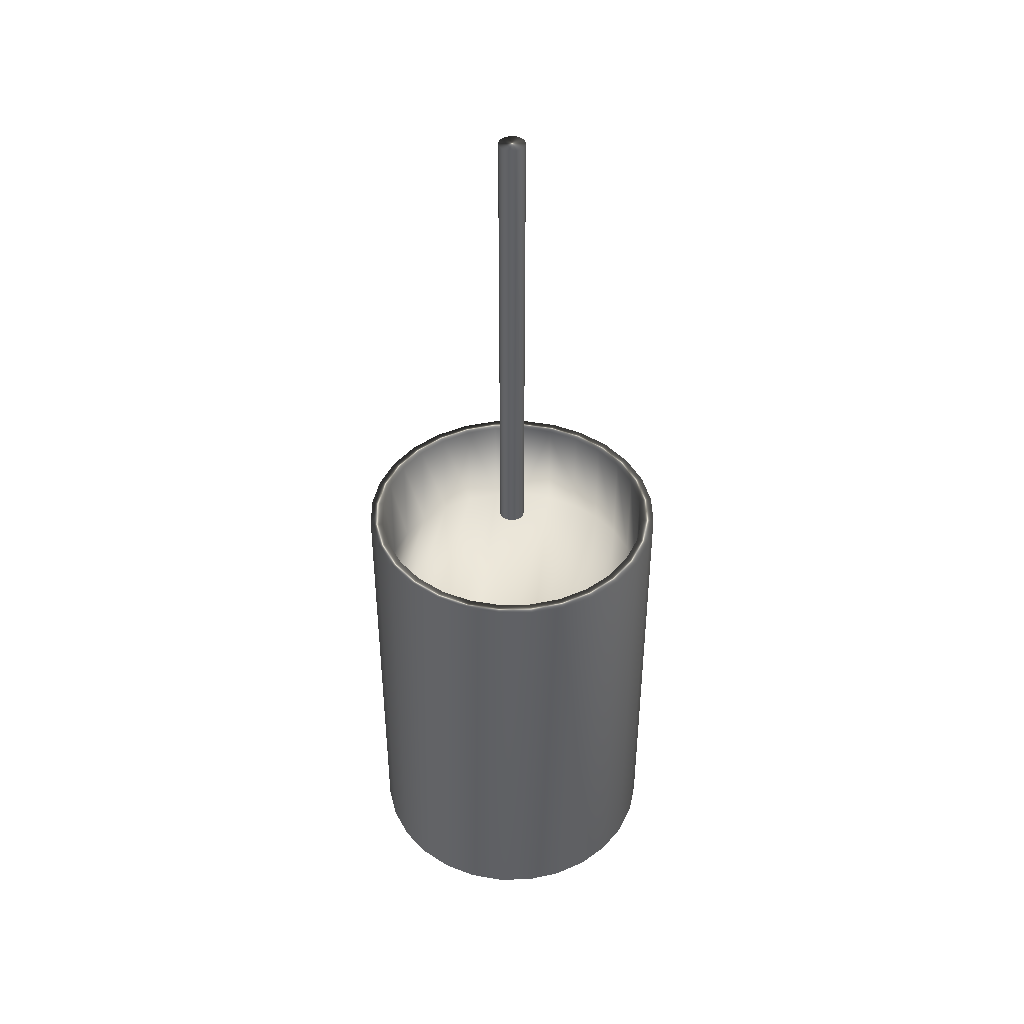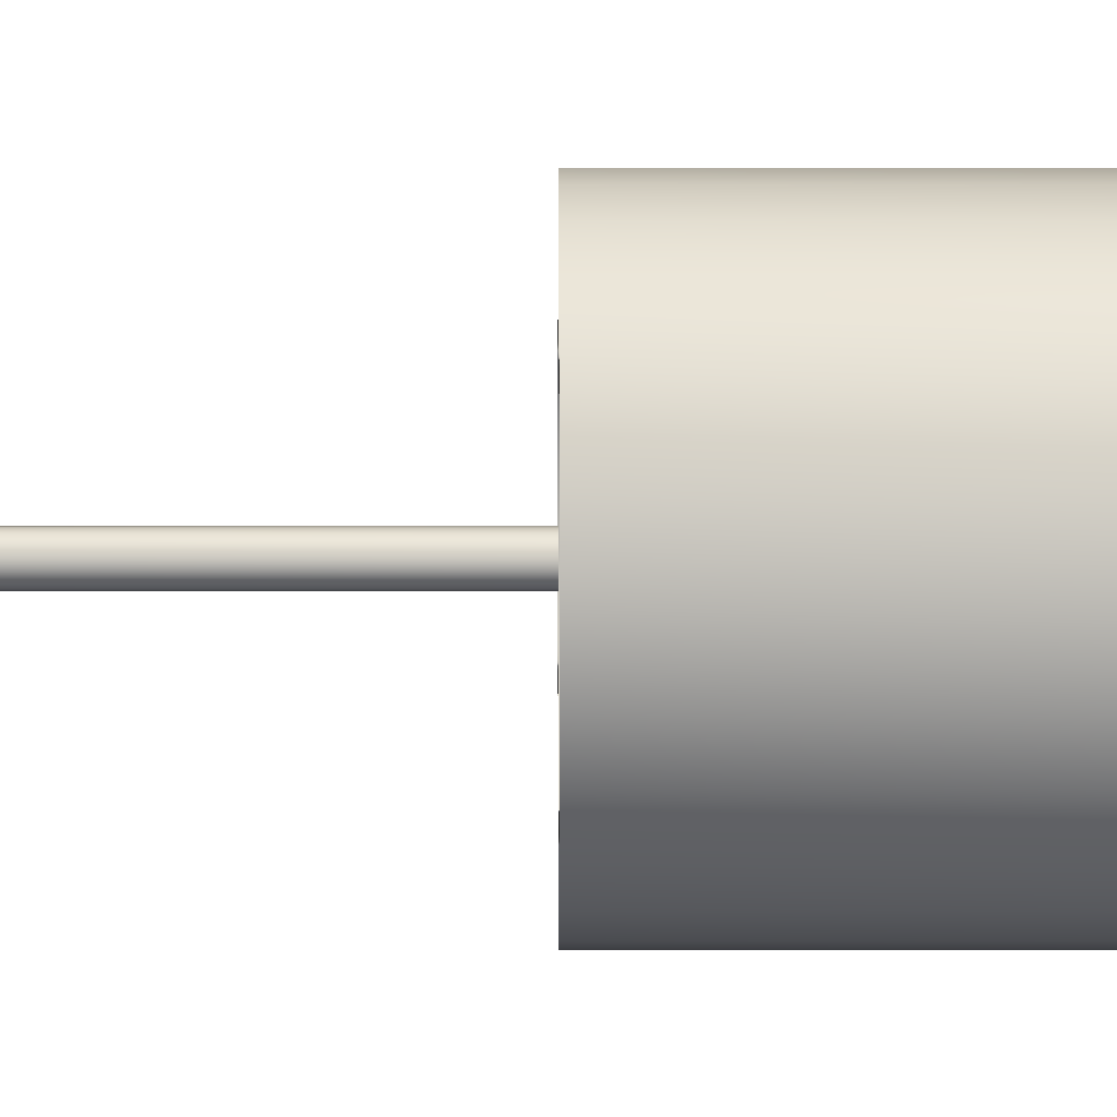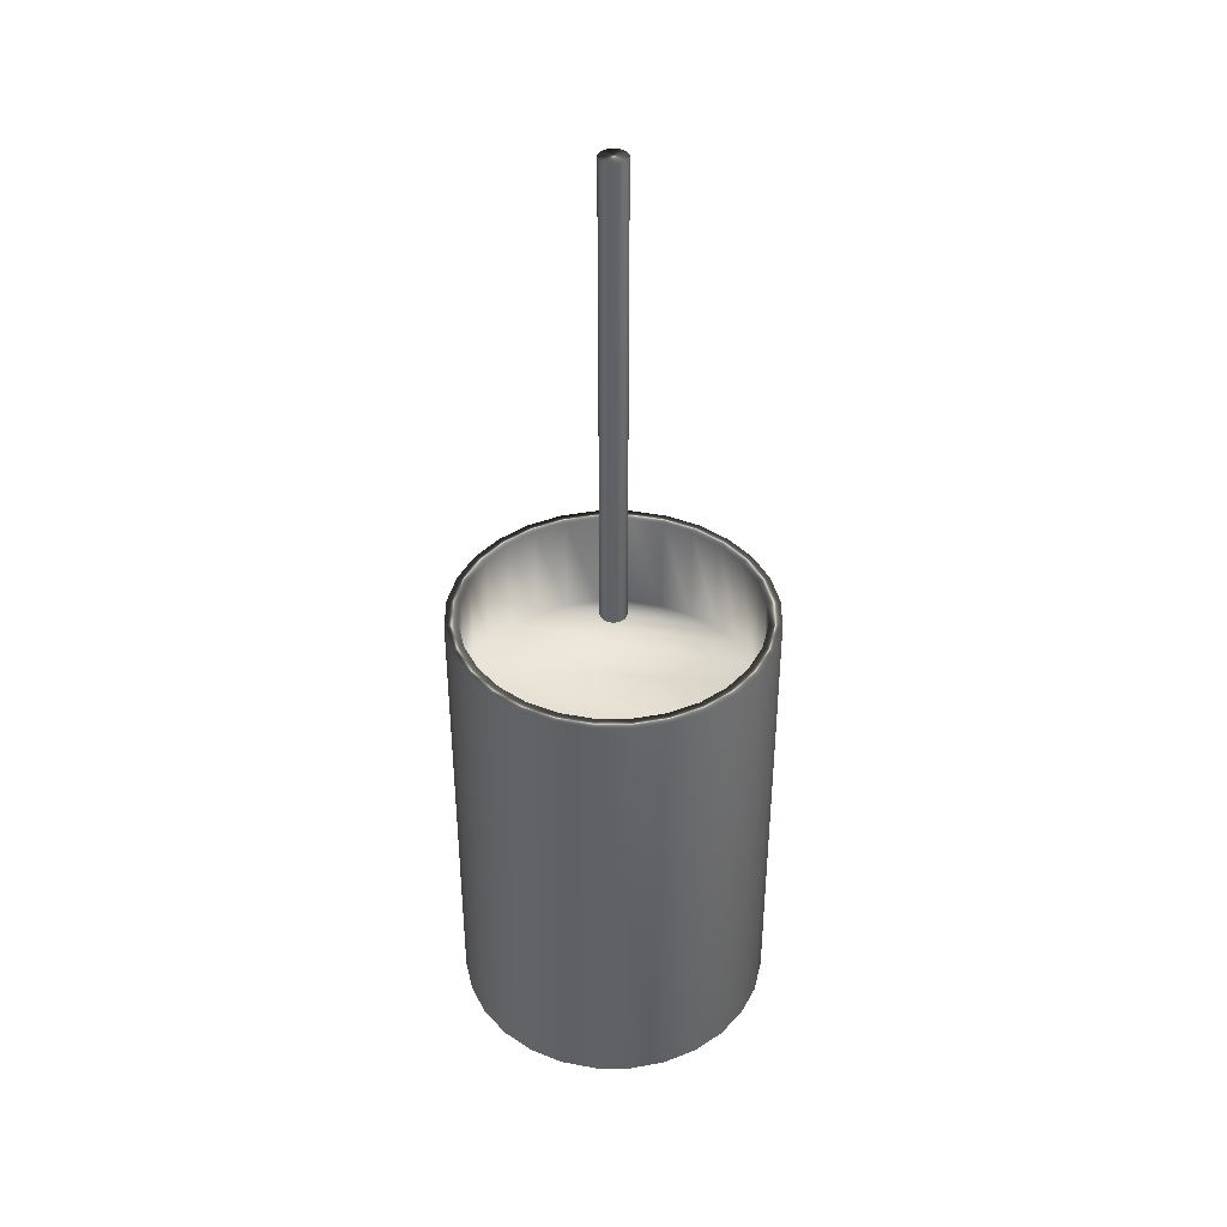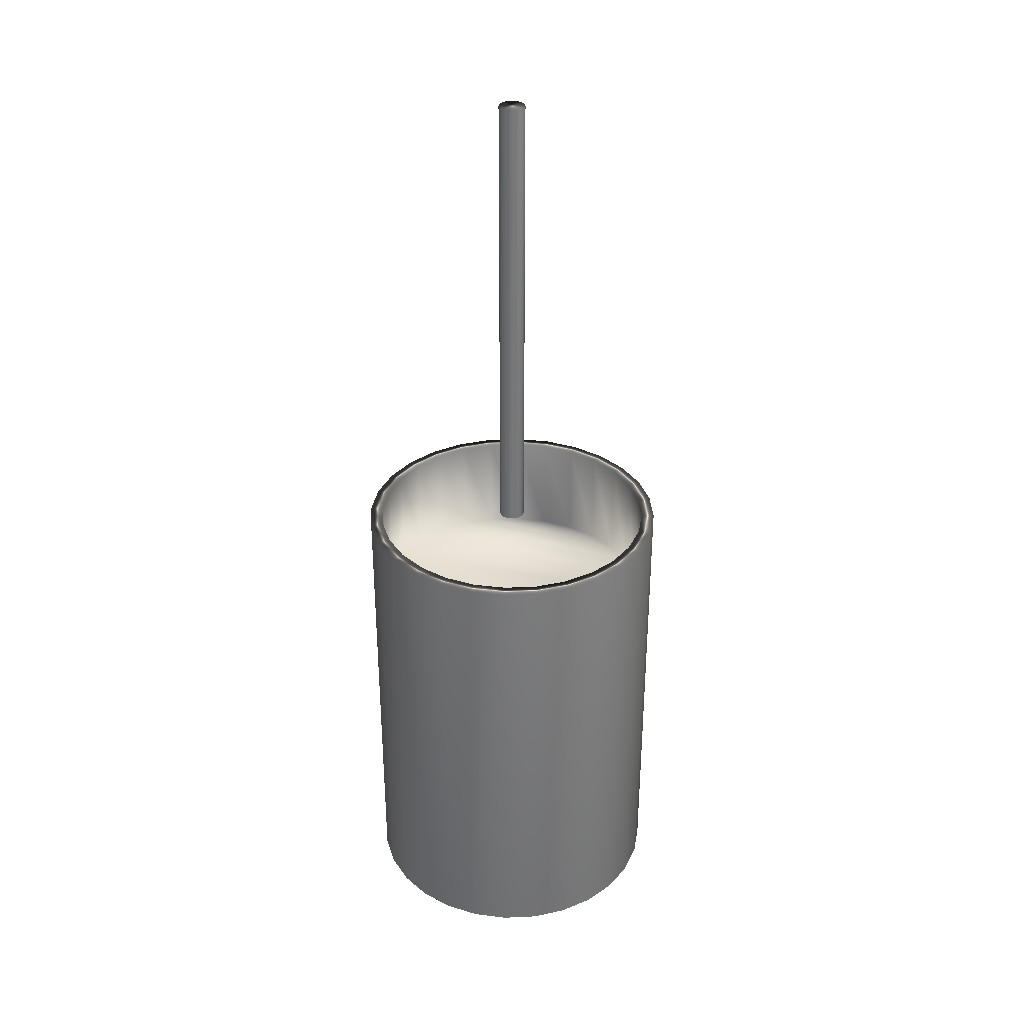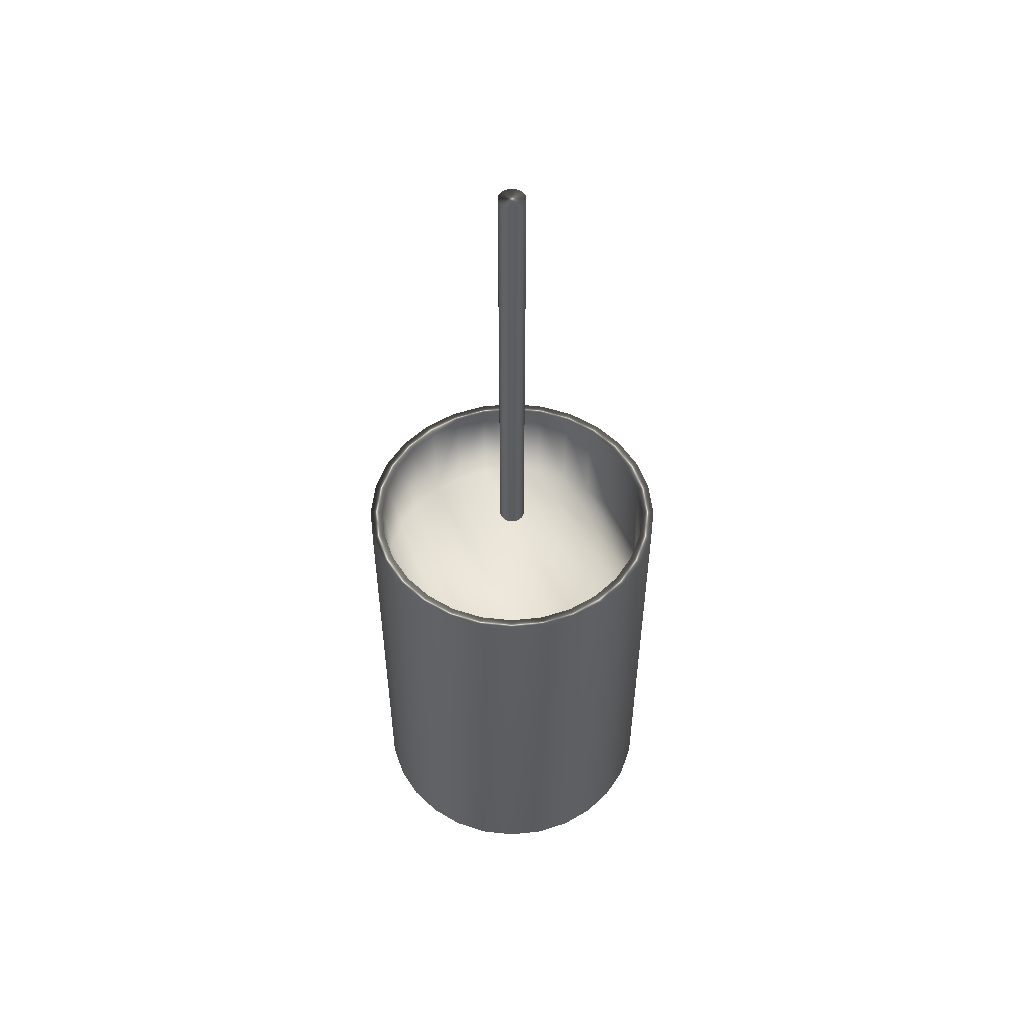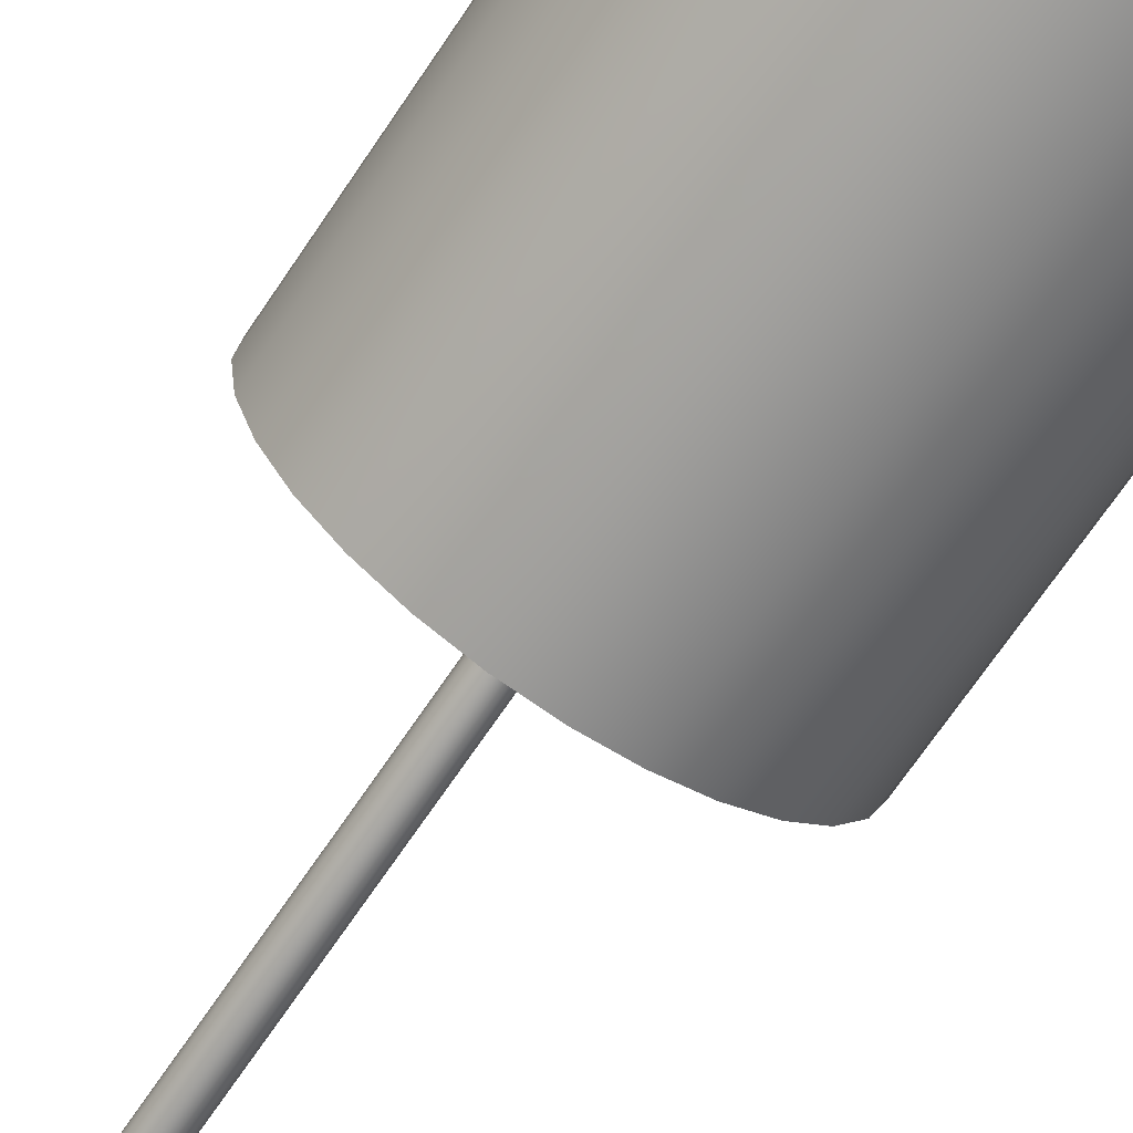
<metadata>
{"format":"obj","ext":"obj","renderer":"f3d","projection":"perspective","resolution":1024,"background":"white","views":[{"elev":43.1,"azim":5.2,"up":"+Y"},{"elev":8.8,"azim":-90.1,"up":"+Z"},{"elev":40.2,"azim":96.6,"up":"+Y"},{"elev":33.4,"azim":105.7,"up":"+Y"},{"elev":53.1,"azim":-25.6,"up":"+Y"},{"elev":-68.2,"azim":-33.7,"up":"+Z"}]}
</metadata>
<code>
v -32.42 17.46 -145.3
v -32.42 17.46 -145.7
v -32.47 17.46 -145.3
v -32.47 17.46 -145.7
v -32.53 17.46 -145.3
v -32.53 17.46 -145.7
v -32.57 17.46 -145.3
v -32.57 17.46 -145.7
v -32.62 17.46 -145.3
v -32.62 17.46 -145.7
v -32.65 17.46 -145.3
v -32.65 17.46 -145.6
v -32.68 17.46 -145.4
v -32.68 17.46 -145.6
v -32.7 17.46 -145.4
v -32.7 17.46 -145.5
v -32.7 17.46 -145.5
v -32.37 17.46 -145.7
v -32.37 17.46 -145.3
v -32.33 17.46 -145.7
v -32.33 17.46 -145.3
v -32.3 17.46 -145.6
v -32.3 17.46 -145.3
v -32.27 17.46 -145.6
v -32.27 17.46 -145.4
v -32.25 17.46 -145.5
v -32.25 17.46 -145.4
v -32.25 17.46 -145.5
v -32.53 16.9 -145.3
v -32.53 16.9 -145.7
v -32.47 16.9 -145.3
v -32.47 16.9 -145.7
v -32.42 16.9 -145.3
v -32.42 16.9 -145.7
v -32.37 16.9 -145.3
v -32.37 16.9 -145.7
v -32.33 16.9 -145.3
v -32.33 16.9 -145.7
v -32.3 16.9 -145.3
v -32.3 16.9 -145.6
v -32.27 16.9 -145.4
v -32.27 16.9 -145.6
v -32.25 16.9 -145.4
v -32.25 16.9 -145.5
v -32.25 16.9 -145.5
v -32.57 16.9 -145.7
v -32.57 16.9 -145.3
v -32.62 16.9 -145.7
v -32.62 16.9 -145.3
v -32.65 16.9 -145.6
v -32.65 16.9 -145.3
v -32.68 16.9 -145.6
v -32.68 16.9 -145.4
v -32.7 16.9 -145.5
v -32.7 16.9 -145.4
v -32.7 16.9 -145.5
v -32.47 16.88 -145.7
v -32.53 16.88 -145.7
v -32.57 16.88 -145.7
v -32.62 16.88 -145.7
v -32.65 16.88 -145.6
v -32.68 16.88 -145.6
v -32.7 16.88 -145.5
v -32.7 16.88 -145.5
v -32.7 16.88 -145.4
v -32.68 16.88 -145.4
v -32.65 16.88 -145.3
v -32.62 16.88 -145.3
v -32.57 16.88 -145.3
v -32.53 16.88 -145.3
v -32.47 16.88 -145.3
v -32.47 17.62 -145.3
v -32.53 17.62 -145.3
v -32.57 17.62 -145.3
v -32.62 17.62 -145.3
v -32.65 17.62 -145.3
v -32.68 17.62 -145.4
v -32.7 17.62 -145.4
v -32.7 17.62 -145.5
v -32.7 17.62 -145.5
v -32.68 17.62 -145.6
v -32.65 17.62 -145.6
v -32.62 17.62 -145.7
v -32.57 17.62 -145.7
v -32.53 17.62 -145.7
v -32.47 17.62 -145.7
v -32.42 16.88 -145.3
v -32.37 16.88 -145.3
v -32.33 16.88 -145.3
v -32.3 16.88 -145.3
v -32.27 16.88 -145.4
v -32.25 16.88 -145.4
v -32.25 16.88 -145.5
v -32.25 16.88 -145.5
v -32.27 16.88 -145.6
v -32.3 16.88 -145.6
v -32.33 16.88 -145.7
v -32.37 16.88 -145.7
v -32.42 16.88 -145.7
v -32.47 17.62 -145.2
v -32.47 16.88 -145.2
v -32.42 17.62 -145.2
v -32.42 16.88 -145.2
v -32.37 17.62 -145.3
v -32.37 16.88 -145.3
v -32.32 17.62 -145.3
v -32.32 16.88 -145.3
v -32.28 17.62 -145.3
v -32.28 16.88 -145.3
v -32.25 17.62 -145.4
v -32.25 16.88 -145.4
v -32.23 17.62 -145.4
v -32.23 16.88 -145.4
v -32.22 17.62 -145.5
v -32.22 16.88 -145.5
v -32.23 17.62 -145.5
v -32.23 16.88 -145.5
v -32.25 17.62 -145.6
v -32.25 16.88 -145.6
v -32.28 17.62 -145.6
v -32.28 16.88 -145.6
v -32.32 17.62 -145.7
v -32.32 16.88 -145.7
v -32.37 17.62 -145.7
v -32.37 16.88 -145.7
v -32.42 17.62 -145.7
v -32.42 16.88 -145.7
v -32.47 17.62 -145.7
v -32.47 16.88 -145.7
v -32.42 17.62 -145.7
v -32.37 17.62 -145.7
v -32.33 17.62 -145.7
v -32.3 17.62 -145.6
v -32.27 17.62 -145.6
v -32.25 17.62 -145.5
v -32.25 17.62 -145.5
v -32.25 17.62 -145.4
v -32.27 17.62 -145.4
v -32.3 17.62 -145.3
v -32.33 17.62 -145.3
v -32.37 17.62 -145.3
v -32.42 17.62 -145.3
v -32.53 16.88 -145.2
v -32.58 16.88 -145.3
v -32.63 16.88 -145.3
v -32.67 16.88 -145.3
v -32.7 16.88 -145.4
v -32.72 16.88 -145.4
v -32.72 16.88 -145.5
v -32.72 16.88 -145.5
v -32.7 16.88 -145.6
v -32.67 16.88 -145.6
v -32.63 16.88 -145.7
v -32.58 16.88 -145.7
v -32.53 16.88 -145.7
v -32.53 17.62 -145.2
v -32.53 17.62 -145.7
v -32.58 17.62 -145.7
v -32.63 17.62 -145.7
v -32.67 17.62 -145.6
v -32.7 17.62 -145.6
v -32.72 17.62 -145.5
v -32.72 17.62 -145.5
v -32.72 17.62 -145.4
v -32.7 17.62 -145.4
v -32.67 17.62 -145.3
v -32.63 17.62 -145.3
v -32.58 17.62 -145.3
v -32.47 18.38 -145.5
v -32.47 18.38 -145.5
v -32.47 18.38 -145.5
v -32.47 18.38 -145.5
v -32.48 18.38 -145.5
v -32.48 18.38 -145.5
v -32.48 18.38 -145.5
v -32.48 18.38 -145.5
v -32.49 18.38 -145.5
v -32.49 18.38 -145.5
v -32.49 18.38 -145.5
v -32.49 18.38 -145.5
v -32.49 18.38 -145.5
v -32.49 18.38 -145.5
v -32.5 18.38 -145.5
v -32.46 18.38 -145.5
v -32.46 18.38 -145.5
v -32.46 18.38 -145.5
v -32.46 18.38 -145.5
v -32.46 18.38 -145.5
v -32.46 18.38 -145.5
v -32.45 18.38 -145.5
v -32.45 18.38 -145.5
v -32.45 18.38 -145.5
v -32.47 17.62 -145.5
v -32.47 17.62 -145.5
v -32.46 17.62 -145.5
v -32.46 17.62 -145.5
v -32.46 17.62 -145.5
v -32.45 17.62 -145.5
v -32.45 17.62 -145.5
v -32.45 17.62 -145.5
v -32.46 17.62 -145.5
v -32.46 17.62 -145.5
v -32.46 17.62 -145.5
v -32.47 17.62 -145.5
v -32.47 17.62 -145.5
v -32.48 17.62 -145.5
v -32.48 17.62 -145.5
v -32.48 17.62 -145.5
v -32.48 17.62 -145.5
v -32.49 17.62 -145.5
v -32.49 17.62 -145.5
v -32.49 17.62 -145.5
v -32.49 17.62 -145.5
v -32.49 17.62 -145.5
v -32.49 17.62 -145.5
v -32.5 17.62 -145.5
f 1 2 3
f 3 2 4
f 3 4 5
f 5 4 6
f 5 6 7
f 7 6 8
f 7 8 9
f 9 8 10
f 9 10 11
f 11 10 12
f 11 12 13
f 13 12 14
f 13 14 15
f 15 14 16
f 15 16 17
f 2 1 18
f 18 1 19
f 18 19 20
f 20 19 21
f 20 21 22
f 22 21 23
f 22 23 24
f 24 23 25
f 24 25 26
f 26 25 27
f 26 27 28
f 29 30 31
f 31 30 32
f 31 32 33
f 33 32 34
f 33 34 35
f 35 34 36
f 35 36 37
f 37 36 38
f 37 38 39
f 39 38 40
f 39 40 41
f 41 40 42
f 41 42 43
f 43 42 44
f 43 44 45
f 30 29 46
f 46 29 47
f 46 47 48
f 48 47 49
f 48 49 50
f 50 49 51
f 50 51 52
f 52 51 53
f 52 53 54
f 54 53 55
f 54 55 56
f 57 32 58
f 58 32 30
f 58 30 46
f 58 46 59
f 59 46 48
f 59 48 60
f 60 48 50
f 60 50 61
f 61 50 52
f 61 52 62
f 62 52 54
f 62 54 63
f 63 54 56
f 63 56 64
f 64 56 55
f 64 55 65
f 65 55 53
f 65 53 66
f 66 53 51
f 66 51 67
f 67 51 49
f 67 49 68
f 68 49 47
f 68 47 69
f 69 47 29
f 69 29 70
f 70 29 71
f 71 29 31
f 72 3 73
f 73 3 5
f 73 5 7
f 73 7 74
f 74 7 9
f 74 9 75
f 75 9 11
f 75 11 76
f 76 11 13
f 76 13 77
f 77 13 15
f 77 15 78
f 78 15 17
f 78 17 79
f 79 17 16
f 79 16 80
f 80 16 14
f 80 14 81
f 81 14 12
f 81 12 82
f 82 12 10
f 82 10 83
f 83 10 8
f 83 8 84
f 84 8 6
f 84 6 85
f 85 6 86
f 86 6 4
f 71 31 87
f 87 31 33
f 87 33 35
f 87 35 88
f 88 35 37
f 88 37 89
f 89 37 39
f 89 39 90
f 90 39 41
f 90 41 91
f 91 41 43
f 91 43 92
f 92 43 45
f 92 45 93
f 93 45 44
f 93 44 94
f 94 44 42
f 94 42 95
f 95 42 40
f 95 40 96
f 96 40 38
f 96 38 97
f 97 38 36
f 97 36 98
f 98 36 34
f 98 34 99
f 99 34 57
f 57 34 32
f 100 101 102
f 102 101 103
f 102 103 104
f 104 103 105
f 104 105 106
f 106 105 107
f 106 107 108
f 108 107 109
f 108 109 110
f 110 109 111
f 110 111 112
f 112 111 113
f 112 113 114
f 114 113 115
f 114 115 116
f 116 115 117
f 116 117 118
f 118 117 119
f 118 119 120
f 120 119 121
f 120 121 122
f 122 121 123
f 122 123 124
f 124 123 125
f 124 125 126
f 126 125 127
f 126 127 128
f 128 127 129
f 86 4 130
f 130 4 2
f 130 2 18
f 130 18 131
f 131 18 20
f 131 20 132
f 132 20 22
f 132 22 133
f 133 22 24
f 133 24 134
f 134 24 26
f 134 26 135
f 135 26 28
f 135 28 136
f 136 28 27
f 136 27 137
f 137 27 25
f 137 25 138
f 138 25 23
f 138 23 139
f 139 23 21
f 139 21 140
f 140 21 19
f 140 19 141
f 141 19 1
f 141 1 142
f 142 1 72
f 72 1 3
f 143 70 101
f 101 70 71
f 101 71 87
f 70 143 69
f 69 143 144
f 69 144 68
f 68 144 145
f 68 145 67
f 67 145 146
f 67 146 66
f 66 146 147
f 66 147 65
f 65 147 148
f 65 148 64
f 64 148 149
f 64 149 150
f 64 150 63
f 63 150 151
f 63 151 62
f 62 151 152
f 62 152 61
f 61 152 153
f 61 153 60
f 60 153 154
f 60 154 59
f 59 154 155
f 59 155 58
f 58 155 57
f 57 155 129
f 57 129 99
f 99 129 127
f 99 127 98
f 98 127 125
f 98 125 97
f 97 125 123
f 97 123 96
f 96 123 121
f 96 121 95
f 95 121 119
f 95 119 94
f 94 119 117
f 94 117 93
f 93 117 115
f 93 115 113
f 93 113 92
f 92 113 111
f 92 111 91
f 91 111 109
f 91 109 90
f 90 109 107
f 90 107 89
f 89 107 105
f 89 105 88
f 88 105 103
f 88 103 87
f 87 103 101
f 102 142 100
f 100 142 72
f 100 72 156
f 156 72 73
f 156 73 74
f 142 102 141
f 141 102 104
f 141 104 140
f 140 104 106
f 140 106 139
f 139 106 108
f 139 108 138
f 138 108 110
f 138 110 137
f 137 110 112
f 137 112 136
f 136 112 114
f 136 114 116
f 136 116 135
f 135 116 118
f 135 118 134
f 134 118 120
f 134 120 133
f 133 120 122
f 133 122 132
f 132 122 124
f 132 124 131
f 131 124 126
f 131 126 130
f 130 126 128
f 130 128 86
f 86 128 85
f 85 128 157
f 85 157 84
f 84 157 158
f 84 158 83
f 83 158 159
f 83 159 82
f 82 159 160
f 82 160 81
f 81 160 161
f 81 161 80
f 80 161 162
f 80 162 79
f 79 162 163
f 79 163 164
f 79 164 78
f 78 164 165
f 78 165 77
f 77 165 166
f 77 166 76
f 76 166 167
f 76 167 75
f 75 167 168
f 75 168 74
f 74 168 156
f 128 129 157
f 157 129 155
f 157 155 158
f 158 155 154
f 158 154 159
f 159 154 153
f 159 153 160
f 160 153 152
f 160 152 161
f 161 152 151
f 161 151 162
f 162 151 150
f 162 150 163
f 163 150 149
f 163 149 164
f 164 149 148
f 164 148 165
f 165 148 147
f 165 147 166
f 166 147 146
f 166 146 167
f 167 146 145
f 167 145 168
f 168 145 144
f 168 144 156
f 156 144 143
f 156 143 100
f 100 143 101
f 169 170 171
f 171 170 172
f 171 172 173
f 173 172 174
f 173 174 175
f 175 174 176
f 175 176 177
f 177 176 178
f 177 178 179
f 179 178 180
f 179 180 181
f 181 180 182
f 181 182 183
f 170 169 184
f 184 169 185
f 184 185 186
f 186 185 187
f 186 187 188
f 188 187 189
f 188 189 190
f 190 189 191
f 190 191 192
f 171 193 169
f 169 193 194
f 169 194 185
f 185 194 195
f 185 195 187
f 187 195 196
f 187 196 189
f 189 196 197
f 189 197 191
f 191 197 198
f 191 198 192
f 192 198 199
f 192 199 190
f 190 199 200
f 190 200 188
f 188 200 201
f 188 201 186
f 186 201 202
f 186 202 184
f 184 202 203
f 184 203 170
f 170 203 204
f 170 204 172
f 172 204 205
f 206 207 193
f 193 207 205
f 193 205 194
f 194 205 204
f 194 204 195
f 195 204 203
f 195 203 196
f 196 203 202
f 196 202 197
f 197 202 201
f 197 201 198
f 198 201 200
f 198 200 199
f 207 206 208
f 208 206 209
f 208 209 210
f 210 209 211
f 210 211 212
f 212 211 213
f 212 213 214
f 214 213 215
f 214 215 216
f 172 205 174
f 174 205 207
f 174 207 176
f 176 207 208
f 176 208 178
f 178 208 210
f 178 210 180
f 180 210 212
f 180 212 182
f 182 212 214
f 182 214 183
f 183 214 216
f 183 216 181
f 181 216 215
f 181 215 179
f 179 215 213
f 179 213 177
f 177 213 211
f 177 211 175
f 175 211 209
f 175 209 173
f 173 209 206
f 173 206 171
f 171 206 193

</code>
